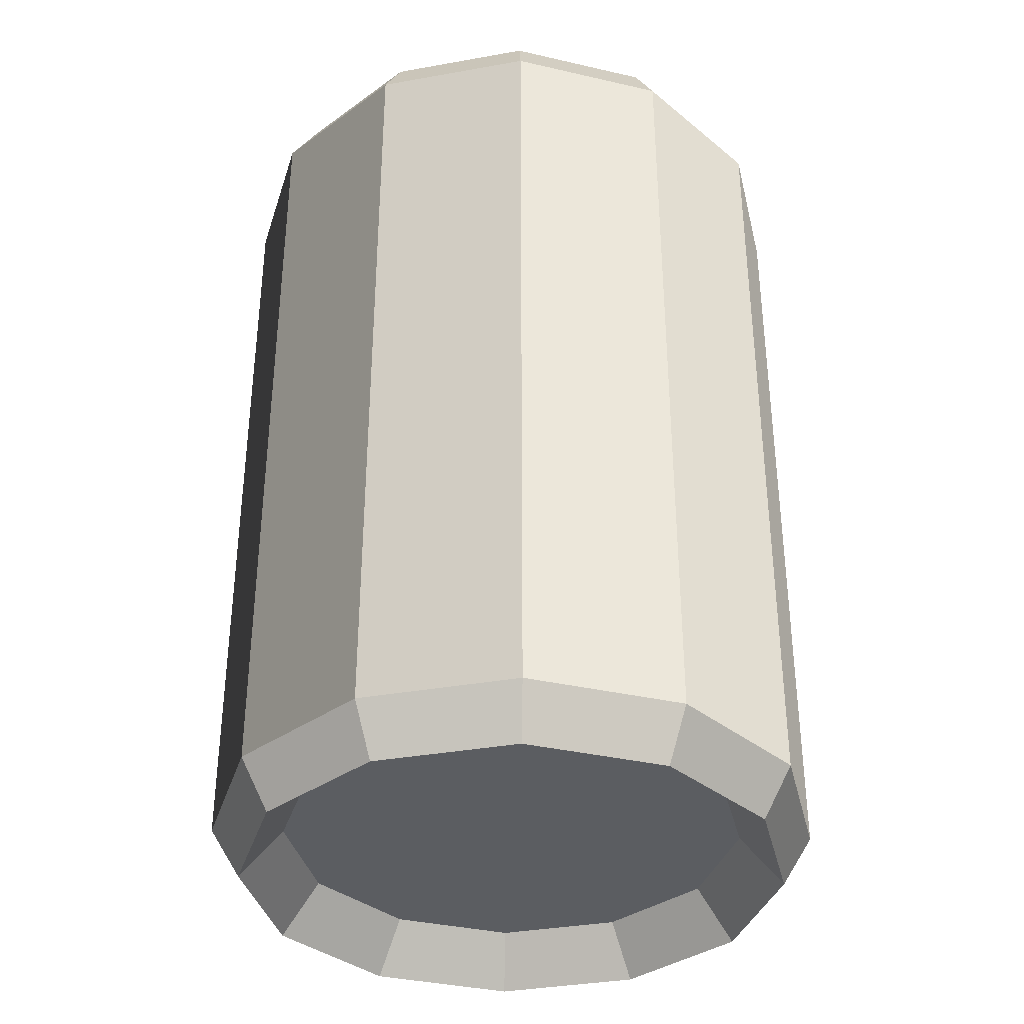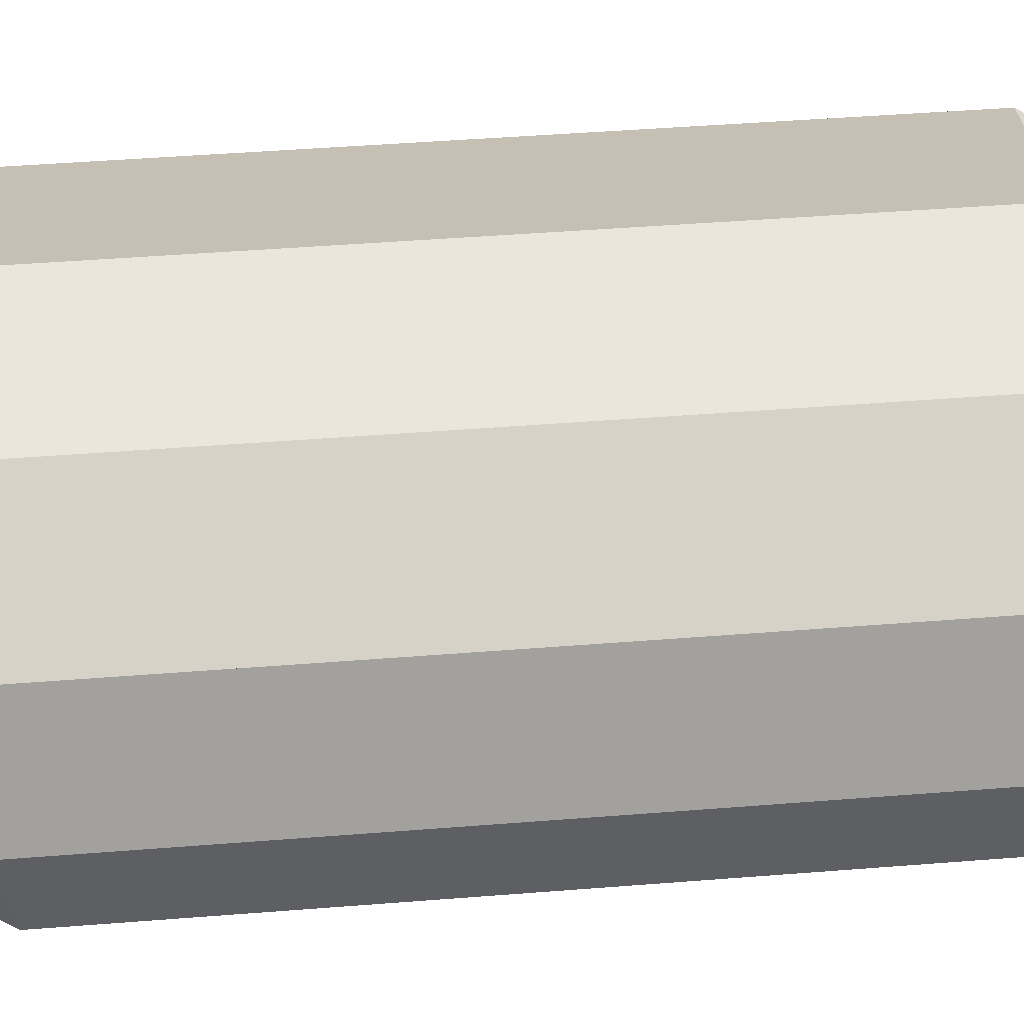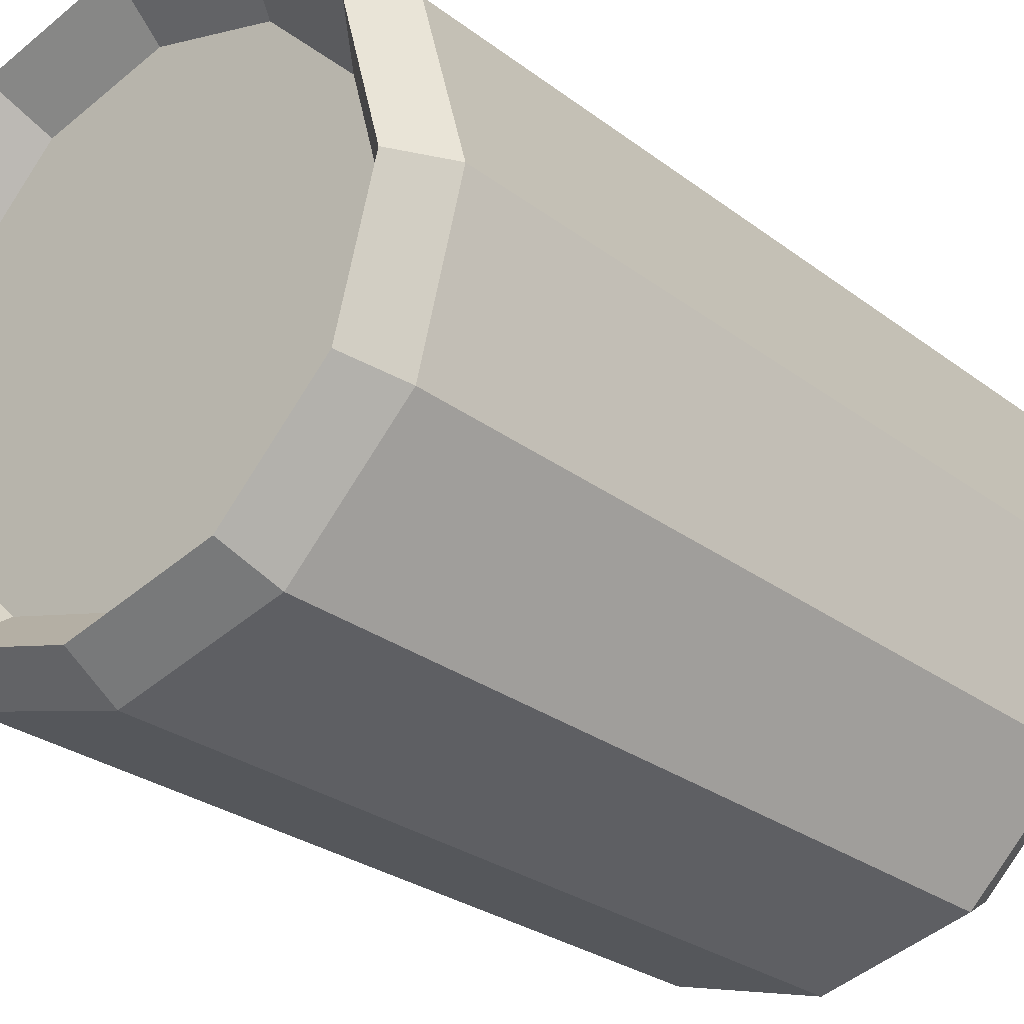
<metadata>
{"format":"obj","ext":"obj","renderer":"f3d","projection":"perspective","resolution":1024,"background":"white","views":[{"elev":-36.0,"azim":28.2,"up":"+Y"},{"elev":48.5,"azim":85.0,"up":"+Z"},{"elev":-26.8,"azim":40.3,"up":"+Z"}]}
</metadata>
<code>
v -0.0003602 0.02373 0.06454
v 0.02964 0.02373 0.0565
v 0.02964 0.01125 0.0565
v -0.0003602 0.01021 0.06454
v 0.0516 0.02373 0.03454
v 0.0516 0.01088 0.03454
v 0.05964 0.02373 0.004537
v 0.05964 -0.1363 0.004537
v 0.0516 -0.1363 0.03454
v 0.0516 -0.1229 0.03454
v 0.0516 0.02373 -0.02546
v 0.0516 -0.07959 -0.02546
v 0.0516 -0.09426 -0.02546
v 0.0516 -0.1363 -0.02546
v 0.02964 0.02373 -0.04742
v 0.02964 -0.01627 -0.04742
v 0.02964 -0.05627 -0.04742
v 0.02964 -0.07908 -0.04742
v -0.0003602 0.02373 -0.05546
v -0.0003602 -0.01627 -0.05546
v -0.03036 0.02373 -0.04742
v -0.03036 -0.08099 -0.04742
v -0.0003602 -0.07946 -0.05546
v -0.0003602 -0.05627 -0.05546
v -0.05232 0.02373 -0.02546
v -0.05232 -0.1363 -0.02546
v -0.03036 -0.1363 -0.04742
v -0.03036 -0.09436 -0.04742
v -0.06036 0.02373 0.004537
v -0.06036 -0.1363 0.004537
v -0.05232 0.02373 0.03454
v -0.05232 -0.1363 0.03454
v -0.03036 0.02373 0.0565
v -0.03036 0.01132 0.0565
v -0.03036 -0.00107 0.0565
v -0.03036 -0.008256 0.0565
v -0.03036 -0.1246 0.0565
v -0.03036 -0.1363 0.0565
v -0.04713 0.03373 0.03154
v -0.02736 0.03373 0.0513
v -0.0003602 -0.1363 0.06454
v 0.02964 -0.1363 0.0565
v 0.02664 -0.1463 0.0513
v -0.0003602 -0.1463 0.05854
v -0.05436 0.03373 0.004537
v -0.04713 0.03373 -0.02246
v -0.02736 0.03373 -0.04223
v -0.0003602 0.03373 -0.04946
v 0.02664 0.03373 -0.04223
v 0.04641 0.03373 -0.02246
v 0.05364 0.03373 0.004537
v 0.04641 0.03373 0.03154
v 0.02664 0.03373 0.0513
v -0.0003602 0.03373 0.05854
v -0.03824 0.02373 0.02641
v -0.02223 0.02373 0.04242
v 0.04641 -0.1463 0.03154
v 0.05364 -0.1463 0.004537
v 0.04641 -0.1463 -0.02246
v 0.02964 -0.1363 -0.04742
v 0.02664 -0.1463 -0.04223
v -0.0003602 -0.1363 -0.05546
v -0.0003602 -0.1463 -0.04946
v -0.02736 -0.1463 -0.04223
v -0.04713 -0.1463 -0.02246
v -0.05436 -0.1463 0.004537
v -0.04713 -0.1463 0.03154
v -0.02736 -0.1463 0.0513
v 0.02252 -0.1363 0.04416
v -0.0003602 -0.1363 0.05029
v -0.0441 0.02373 0.004537
v -0.03824 0.02373 -0.01733
v -0.02223 0.02373 -0.03334
v -0.0003602 0.02373 -0.0392
v 0.02151 0.02373 -0.03334
v 0.03752 0.02373 -0.01733
v 0.04338 0.02373 0.004537
v 0.03752 0.02373 0.02641
v 0.02151 0.02373 0.04242
v -0.0003602 0.02373 0.04828
v 0.03927 -0.1363 0.02741
v 0.0454 -0.1363 0.004537
v 0.03927 -0.1363 -0.01834
v 0.02252 -0.1363 -0.03509
v -0.0003602 -0.1363 -0.04122
v -0.02324 -0.1363 -0.03509
v -0.03999 -0.1363 -0.01834
v -0.04612 -0.1363 0.004537
v -0.03999 -0.1363 0.02741
v -0.02324 -0.1363 0.04416
v -0.0003602 -0.08042 -0.05546
v 0.02964 -0.07987 -0.04742
v 0.02964 -0.1235 0.0565
v 0.02964 -0.1224 0.0565
v -0.0003602 -0.1243 0.06454
v -0.0003602 -0.008753 0.06454
v -0.0003602 -0.001166 0.06454
v -0.0003602 -0.09214 -0.05546
v -0.0003602 -0.09289 -0.05546
v 0.02964 -0.09295 -0.04742
v 0.02964 -0.09122 -0.04742
v -0.01536 0.03373 0.01454
v -0.01335 0.03373 0.02204
v -0.01552 0.03306 0.02329
v -0.01786 0.03306 0.01454
v -0.0171 0.03123 0.0242
v -0.01969 0.03123 0.01454
v -0.01768 0.02873 0.02454
v -0.02036 0.02873 0.01454
v -0.0171 0.02623 0.0242
v -0.01969 0.02623 0.01454
v -0.01552 0.0244 0.02329
v -0.01786 0.0244 0.01454
v -0.01335 0.02373 0.02204
v -0.01536 0.02373 0.01454
v -0.01119 0.0244 0.02079
v -0.01286 0.0244 0.01454
v -0.009601 0.02623 0.01987
v -0.01103 0.02623 0.01454
v -0.00902 0.02873 0.01954
v -0.01036 0.02873 0.01454
v -0.009601 0.03123 0.01987
v -0.01103 0.03123 0.01454
v -0.01119 0.03306 0.02079
v -0.01286 0.03306 0.01454
v -0.00786 0.03373 0.02753
v -0.00911 0.03306 0.02969
v -0.01003 0.03123 0.03128
v -0.01036 0.02873 0.03186
v -0.01003 0.02623 0.03128
v -0.00911 0.0244 0.02969
v -0.00786 0.02373 0.02753
v -0.00661 0.0244 0.02536
v -0.005695 0.02623 0.02378
v -0.00536 0.02873 0.0232
v -0.005695 0.03123 0.02378
v -0.00661 0.03306 0.02536
v -0.0003602 0.03373 0.02954
v -0.0003602 0.03306 0.03204
v -0.0003602 0.03123 0.03387
v -0.0003602 0.02873 0.03454
v -0.0003602 0.02623 0.03387
v -0.0003602 0.0244 0.03204
v -0.0003602 0.02373 0.02954
v -0.0003602 0.0244 0.02704
v -0.0003602 0.02623 0.02521
v -0.0003602 0.02873 0.02454
v -0.0003602 0.03123 0.02521
v -0.0003602 0.03306 0.02704
v 0.00714 0.03373 0.02753
v 0.00839 0.03306 0.02969
v 0.009305 0.03123 0.03128
v 0.00964 0.02873 0.03186
v 0.009305 0.02623 0.03128
v 0.00839 0.0244 0.02969
v 0.00714 0.02373 0.02753
v 0.00589 0.0244 0.02536
v 0.004975 0.02623 0.02378
v 0.00464 0.02873 0.0232
v 0.004975 0.03123 0.02378
v 0.00589 0.03306 0.02536
v 0.01263 0.03373 0.02204
v 0.0148 0.03306 0.02329
v 0.01638 0.03123 0.0242
v 0.01696 0.02873 0.02454
v 0.01638 0.02623 0.0242
v 0.0148 0.0244 0.02329
v 0.01263 0.02373 0.02204
v 0.01047 0.0244 0.02079
v 0.00888 0.02623 0.01987
v 0.0083 0.02873 0.01954
v 0.00888 0.03123 0.01987
v 0.01047 0.03306 0.02079
v 0.01464 0.03373 0.01454
v 0.01714 0.03306 0.01454
v 0.01897 0.03123 0.01454
v 0.01964 0.02873 0.01454
v 0.01897 0.02623 0.01454
v 0.01714 0.0244 0.01454
v 0.01464 0.02373 0.01454
v 0.01214 0.0244 0.01454
v 0.01031 0.02623 0.01454
v 0.00964 0.02873 0.01454
v 0.01031 0.03123 0.01454
v 0.01214 0.03306 0.01454
v 0.01263 0.03373 0.007037
v 0.0148 0.03306 0.005787
v 0.01638 0.03123 0.004872
v 0.01696 0.02873 0.004537
v 0.01638 0.02623 0.004872
v 0.0148 0.0244 0.005787
v 0.01263 0.02373 0.007037
v 0.01047 0.0244 0.008287
v 0.00888 0.02623 0.009202
v 0.0083 0.02873 0.009537
v 0.00888 0.03123 0.009202
v 0.01047 0.03306 0.008287
v 0.00714 0.03373 0.001546
v 0.00839 0.03306 -0.0006188
v 0.009305 0.03123 -0.002204
v 0.00964 0.02873 -0.002784
v 0.009305 0.02623 -0.002204
v 0.00839 0.0244 -0.0006188
v 0.00714 0.02373 0.001546
v 0.00589 0.0244 0.003711
v 0.004975 0.02623 0.005296
v 0.00464 0.02873 0.005876
v 0.004975 0.03123 0.005296
v 0.00589 0.03306 0.003711
v -0.0003602 0.03373 -0.0004634
v -0.0003602 0.03306 -0.002963
v -0.0003602 0.03123 -0.004793
v -0.0003602 0.02873 -0.005463
v -0.0003602 0.02623 -0.004793
v -0.0003602 0.0244 -0.002963
v -0.0003602 0.02373 -0.0004634
v -0.0003602 0.0244 0.002037
v -0.0003602 0.02623 0.003867
v -0.0003602 0.02873 0.004537
v -0.0003602 0.03123 0.003867
v -0.0003602 0.03306 0.002037
v -0.00786 0.03373 0.001546
v -0.00911 0.03306 -0.0006188
v -0.01003 0.03123 -0.002204
v -0.01036 0.02873 -0.002784
v -0.01003 0.02623 -0.002204
v -0.00911 0.0244 -0.0006188
v -0.00786 0.02373 0.001546
v -0.00661 0.0244 0.003711
v -0.005695 0.02623 0.005296
v -0.00536 0.02873 0.005876
v -0.005695 0.03123 0.005296
v -0.00661 0.03306 0.003711
v -0.01335 0.03373 0.007037
v -0.01552 0.03306 0.005787
v -0.0171 0.03123 0.004872
v -0.01768 0.02873 0.004537
v -0.0171 0.02623 0.004872
v -0.01552 0.0244 0.005787
v -0.01335 0.02373 0.007037
v -0.01119 0.0244 0.008287
v -0.009601 0.02623 0.009202
v -0.00902 0.02873 0.009537
v -0.009601 0.03123 0.009202
v -0.01119 0.03306 0.008287
v -0.006049 0.03225 -0.01055
v -0.0006675 0.03236 -0.008328
v -0.00092 0.03204 -0.00643
v -0.007198 0.03191 -0.009024
v -0.001124 0.03081 -0.004945
v -0.008058 0.03066 -0.00781
v -0.001224 0.02899 -0.004271
v -0.008399 0.02884 -0.007235
v -0.001194 0.02707 -0.004588
v -0.008129 0.02693 -0.007453
v -0.001042 0.02558 -0.005812
v -0.00732 0.02545 -0.008406
v -0.0008084 0.02489 -0.007615
v -0.00619 0.02478 -0.009838
v -0.0005559 0.02521 -0.009513
v -0.00504 0.02512 -0.01137
v -0.0003522 0.02645 -0.011
v -0.00418 0.02637 -0.01258
v -0.0002518 0.02826 -0.01167
v -0.003839 0.02819 -0.01315
v -0.0002817 0.03018 -0.01135
v -0.004109 0.0301 -0.01294
v -0.0004339 0.03168 -0.01013
v -0.004918 0.03159 -0.01198
v 0.005104 0.03218 -0.009079
v 0.005814 0.03183 -0.007306
v 0.006314 0.03057 -0.005913
v 0.006472 0.02875 -0.005273
v 0.006244 0.02684 -0.005557
v 0.005692 0.02537 -0.006689
v 0.004964 0.02471 -0.008366
v 0.004254 0.02506 -0.01014
v 0.003754 0.02632 -0.01153
v 0.003596 0.02814 -0.01217
v 0.003824 0.03005 -0.01189
v 0.004376 0.03153 -0.01076
v 0.009721 0.03175 -0.0126
v 0.0112 0.03134 -0.01142
v 0.01226 0.03003 -0.01046
v 0.01263 0.02818 -0.009972
v 0.01219 0.0263 -0.0101
v 0.01108 0.02487 -0.0108
v 0.00958 0.02429 -0.01189
v 0.008101 0.02471 -0.01308
v 0.007037 0.02602 -0.01404
v 0.006673 0.02786 -0.01452
v 0.007108 0.02975 -0.0144
v 0.008223 0.03117 -0.01369
v 0.01194 0.0312 -0.01796
v 0.01379 0.03069 -0.01766
v 0.01513 0.02932 -0.01735
v 0.01559 0.02745 -0.01711
v 0.01506 0.02558 -0.017
v 0.01367 0.02423 -0.01705
v 0.0118 0.02374 -0.01724
v 0.009954 0.02425 -0.01754
v 0.008619 0.02562 -0.01785
v 0.008156 0.02749 -0.01809
v 0.008689 0.02936 -0.0182
v 0.01008 0.03071 -0.01816
v 0.01118 0.03067 -0.02371
v 0.0129 0.03007 -0.02437
v 0.01414 0.02863 -0.02476
v 0.01457 0.02673 -0.02477
v 0.01407 0.02489 -0.02441
v 0.01278 0.0236 -0.02375
v 0.01104 0.0232 -0.02299
v 0.009316 0.0238 -0.02233
v 0.008074 0.02524 -0.02194
v 0.007646 0.02714 -0.02192
v 0.008145 0.02898 -0.02229
v 0.009438 0.03027 -0.02295
v 0.00763 0.03029 -0.02831
v 0.008761 0.02963 -0.02974
v 0.00957 0.02815 -0.03069
v 0.00984 0.02624 -0.03091
v 0.009499 0.02441 -0.03034
v 0.008639 0.02317 -0.02912
v 0.007489 0.02283 -0.0276
v 0.006359 0.02349 -0.02616
v 0.00555 0.02498 -0.02521
v 0.00528 0.02689 -0.02499
v 0.005621 0.02871 -0.02557
v 0.006481 0.02996 -0.02678
v 0.002249 0.03018 -0.03053
v 0.002483 0.0295 -0.03233
v 0.002635 0.028 -0.03356
v 0.002665 0.02609 -0.03388
v 0.002564 0.02427 -0.0332
v 0.002361 0.02304 -0.03172
v 0.002108 0.02272 -0.02982
v 0.001875 0.0234 -0.02802
v 0.001723 0.0249 -0.02679
v 0.001693 0.02681 -0.02647
v 0.001793 0.02863 -0.02715
v 0.001997 0.02986 -0.02863
v -0.003523 0.03036 -0.02978
v -0.004251 0.02971 -0.03146
v -0.004803 0.02824 -0.03259
v -0.005031 0.02633 -0.03287
v -0.004874 0.0245 -0.03223
v -0.004373 0.02325 -0.03084
v -0.003664 0.0229 -0.02907
v -0.002935 0.02355 -0.02739
v -0.002383 0.02503 -0.02626
v -0.002155 0.02693 -0.02597
v -0.002313 0.02876 -0.02661
v -0.002813 0.03002 -0.02801
v -0.008139 0.03079 -0.02626
v -0.009637 0.03021 -0.02735
v -0.01075 0.02878 -0.02805
v -0.01119 0.02689 -0.02817
v -0.01082 0.02505 -0.02769
v -0.009759 0.02374 -0.02673
v -0.00828 0.02332 -0.02554
v -0.006782 0.0239 -0.02445
v -0.005667 0.02533 -0.02375
v -0.005233 0.02722 -0.02362
v -0.005596 0.02906 -0.02411
v -0.00666 0.03037 -0.02507
v -0.01036 0.03134 -0.0209
v -0.01223 0.03085 -0.0211
v -0.01362 0.0295 -0.02115
v -0.01415 0.02763 -0.02104
v -0.01369 0.02576 -0.02079
v -0.01235 0.02439 -0.02048
v -0.0105 0.02388 -0.02019
v -0.008635 0.02436 -0.01999
v -0.007248 0.02572 -0.01994
v -0.006715 0.02759 -0.02005
v -0.007178 0.02945 -0.0203
v -0.008513 0.03083 -0.02061
v -0.009597 0.03188 -0.01515
v -0.01134 0.03148 -0.01439
v -0.01263 0.03018 -0.01374
v -0.01313 0.02835 -0.01337
v -0.0127 0.02645 -0.01338
v -0.01146 0.02501 -0.01378
v -0.009738 0.02441 -0.01444
v -0.007997 0.02481 -0.0152
v -0.006704 0.0261 -0.01585
v -0.006205 0.02794 -0.01622
v -0.006634 0.02984 -0.01621
v -0.007875 0.03128 -0.01582
f 4 3 2 1
f 3 6 5 2
f 6 10 9 8 7 5
f 8 14 13 12 11 7
f 12 18 17 16 15 11
f 16 20 19 15
f 20 24 23 22 21 19
f 22 28 27 26 25 21
f 26 30 29 25
f 30 32 31 29
f 32 38 37 36 35 34 33 31
f 34 4 1 33
f 17 18 92 91 23 24
f 94 93 42 9 10
f 95 41 42 93
f 37 38 41 95
f 101 100 60 62 99 98
f 92 101 98 91
f 99 62 27 28
f 23 91 98 99 28 22
f 13 14 60 100
f 12 13 100 101 92 18
f 40 39 31 33
f 44 43 42 41
f 39 45 29 31
f 45 46 25 29
f 46 47 21 25
f 47 48 19 21
f 48 49 15 19
f 49 50 11 15
f 50 51 7 11
f 51 52 5 7
f 52 53 2 5
f 53 54 1 2
f 54 40 33 1
f 56 55 39 40
f 43 57 9 42
f 57 58 8 9
f 58 59 14 8
f 59 61 60 14
f 61 63 62 60
f 63 64 27 62
f 64 65 26 27
f 65 66 30 26
f 66 67 32 30
f 67 68 38 32
f 68 44 41 38
f 70 69 43 44
f 55 71 45 39
f 71 72 46 45
f 72 73 47 46
f 73 74 48 47
f 74 75 49 48
f 75 76 50 49
f 76 77 51 50
f 77 78 52 51
f 78 79 53 52
f 79 80 54 53
f 80 56 40 54
f 80 79 78 77 76 75 74 73 72 71 55 56
f 69 81 57 43
f 81 82 58 57
f 82 83 59 58
f 83 84 61 59
f 84 85 63 61
f 85 86 64 63
f 86 87 65 64
f 87 88 66 65
f 88 89 67 66
f 89 90 68 67
f 90 70 44 68
f 90 89 88 87 86 85 84 83 82 81 69 70
f 35 36 96 97
f 16 17 20
f 17 24 20
f 3 94 10 6
f 4 97 96 95 93 94 3
f 34 35 97 4
f 36 37 95 96
f 105 104 103 102
f 107 106 104 105
f 109 108 106 107
f 111 110 108 109
f 113 112 110 111
f 115 114 112 113
f 117 116 114 115
f 119 118 116 117
f 121 120 118 119
f 123 122 120 121
f 125 124 122 123
f 102 103 124 125
f 104 127 126 103
f 106 128 127 104
f 108 129 128 106
f 110 130 129 108
f 112 131 130 110
f 114 132 131 112
f 116 133 132 114
f 118 134 133 116
f 120 135 134 118
f 122 136 135 120
f 124 137 136 122
f 103 126 137 124
f 127 139 138 126
f 128 140 139 127
f 129 141 140 128
f 130 142 141 129
f 131 143 142 130
f 132 144 143 131
f 133 145 144 132
f 134 146 145 133
f 135 147 146 134
f 136 148 147 135
f 137 149 148 136
f 126 138 149 137
f 139 151 150 138
f 140 152 151 139
f 141 153 152 140
f 142 154 153 141
f 143 155 154 142
f 144 156 155 143
f 145 157 156 144
f 146 158 157 145
f 147 159 158 146
f 148 160 159 147
f 149 161 160 148
f 138 150 161 149
f 151 163 162 150
f 152 164 163 151
f 153 165 164 152
f 154 166 165 153
f 155 167 166 154
f 156 168 167 155
f 157 169 168 156
f 158 170 169 157
f 159 171 170 158
f 160 172 171 159
f 161 173 172 160
f 150 162 173 161
f 163 175 174 162
f 164 176 175 163
f 165 177 176 164
f 166 178 177 165
f 167 179 178 166
f 168 180 179 167
f 169 181 180 168
f 170 182 181 169
f 171 183 182 170
f 172 184 183 171
f 173 185 184 172
f 162 174 185 173
f 175 187 186 174
f 176 188 187 175
f 177 189 188 176
f 178 190 189 177
f 179 191 190 178
f 180 192 191 179
f 181 193 192 180
f 182 194 193 181
f 183 195 194 182
f 184 196 195 183
f 185 197 196 184
f 174 186 197 185
f 187 199 198 186
f 188 200 199 187
f 189 201 200 188
f 190 202 201 189
f 191 203 202 190
f 192 204 203 191
f 193 205 204 192
f 194 206 205 193
f 195 207 206 194
f 196 208 207 195
f 197 209 208 196
f 186 198 209 197
f 199 211 210 198
f 200 212 211 199
f 201 213 212 200
f 202 214 213 201
f 203 215 214 202
f 204 216 215 203
f 205 217 216 204
f 206 218 217 205
f 207 219 218 206
f 208 220 219 207
f 209 221 220 208
f 198 210 221 209
f 211 223 222 210
f 212 224 223 211
f 213 225 224 212
f 214 226 225 213
f 215 227 226 214
f 216 228 227 215
f 217 229 228 216
f 218 230 229 217
f 219 231 230 218
f 220 232 231 219
f 221 233 232 220
f 210 222 233 221
f 223 235 234 222
f 224 236 235 223
f 225 237 236 224
f 226 238 237 225
f 227 239 238 226
f 228 240 239 227
f 229 241 240 228
f 230 242 241 229
f 231 243 242 230
f 232 244 243 231
f 233 245 244 232
f 222 234 245 233
f 235 105 102 234
f 236 107 105 235
f 237 109 107 236
f 238 111 109 237
f 239 113 111 238
f 240 115 113 239
f 241 117 115 240
f 242 119 117 241
f 243 121 119 242
f 244 123 121 243
f 245 125 123 244
f 234 102 125 245
f 249 248 247 246
f 251 250 248 249
f 253 252 250 251
f 255 254 252 253
f 257 256 254 255
f 259 258 256 257
f 261 260 258 259
f 263 262 260 261
f 265 264 262 263
f 267 266 264 265
f 269 268 266 267
f 246 247 268 269
f 248 271 270 247
f 250 272 271 248
f 252 273 272 250
f 254 274 273 252
f 256 275 274 254
f 258 276 275 256
f 260 277 276 258
f 262 278 277 260
f 264 279 278 262
f 266 280 279 264
f 268 281 280 266
f 247 270 281 268
f 271 283 282 270
f 272 284 283 271
f 273 285 284 272
f 274 286 285 273
f 275 287 286 274
f 276 288 287 275
f 277 289 288 276
f 278 290 289 277
f 279 291 290 278
f 280 292 291 279
f 281 293 292 280
f 270 282 293 281
f 283 295 294 282
f 284 296 295 283
f 285 297 296 284
f 286 298 297 285
f 287 299 298 286
f 288 300 299 287
f 289 301 300 288
f 290 302 301 289
f 291 303 302 290
f 292 304 303 291
f 293 305 304 292
f 282 294 305 293
f 295 307 306 294
f 296 308 307 295
f 297 309 308 296
f 298 310 309 297
f 299 311 310 298
f 300 312 311 299
f 301 313 312 300
f 302 314 313 301
f 303 315 314 302
f 304 316 315 303
f 305 317 316 304
f 294 306 317 305
f 307 319 318 306
f 308 320 319 307
f 309 321 320 308
f 310 322 321 309
f 311 323 322 310
f 312 324 323 311
f 313 325 324 312
f 314 326 325 313
f 315 327 326 314
f 316 328 327 315
f 317 329 328 316
f 306 318 329 317
f 319 331 330 318
f 320 332 331 319
f 321 333 332 320
f 322 334 333 321
f 323 335 334 322
f 324 336 335 323
f 325 337 336 324
f 326 338 337 325
f 327 339 338 326
f 328 340 339 327
f 329 341 340 328
f 318 330 341 329
f 331 343 342 330
f 332 344 343 331
f 333 345 344 332
f 334 346 345 333
f 335 347 346 334
f 336 348 347 335
f 337 349 348 336
f 338 350 349 337
f 339 351 350 338
f 340 352 351 339
f 341 353 352 340
f 330 342 353 341
f 343 355 354 342
f 344 356 355 343
f 345 357 356 344
f 346 358 357 345
f 347 359 358 346
f 348 360 359 347
f 349 361 360 348
f 350 362 361 349
f 351 363 362 350
f 352 364 363 351
f 353 365 364 352
f 342 354 365 353
f 355 367 366 354
f 356 368 367 355
f 357 369 368 356
f 358 370 369 357
f 359 371 370 358
f 360 372 371 359
f 361 373 372 360
f 362 374 373 361
f 363 375 374 362
f 364 376 375 363
f 365 377 376 364
f 354 366 377 365
f 367 379 378 366
f 368 380 379 367
f 369 381 380 368
f 370 382 381 369
f 371 383 382 370
f 372 384 383 371
f 373 385 384 372
f 374 386 385 373
f 375 387 386 374
f 376 388 387 375
f 377 389 388 376
f 366 378 389 377
f 379 249 246 378
f 380 251 249 379
f 381 253 251 380
f 382 255 253 381
f 383 257 255 382
f 384 259 257 383
f 385 261 259 384
f 386 263 261 385
f 387 265 263 386
f 388 267 265 387
f 389 269 267 388
f 378 246 269 389

</code>
